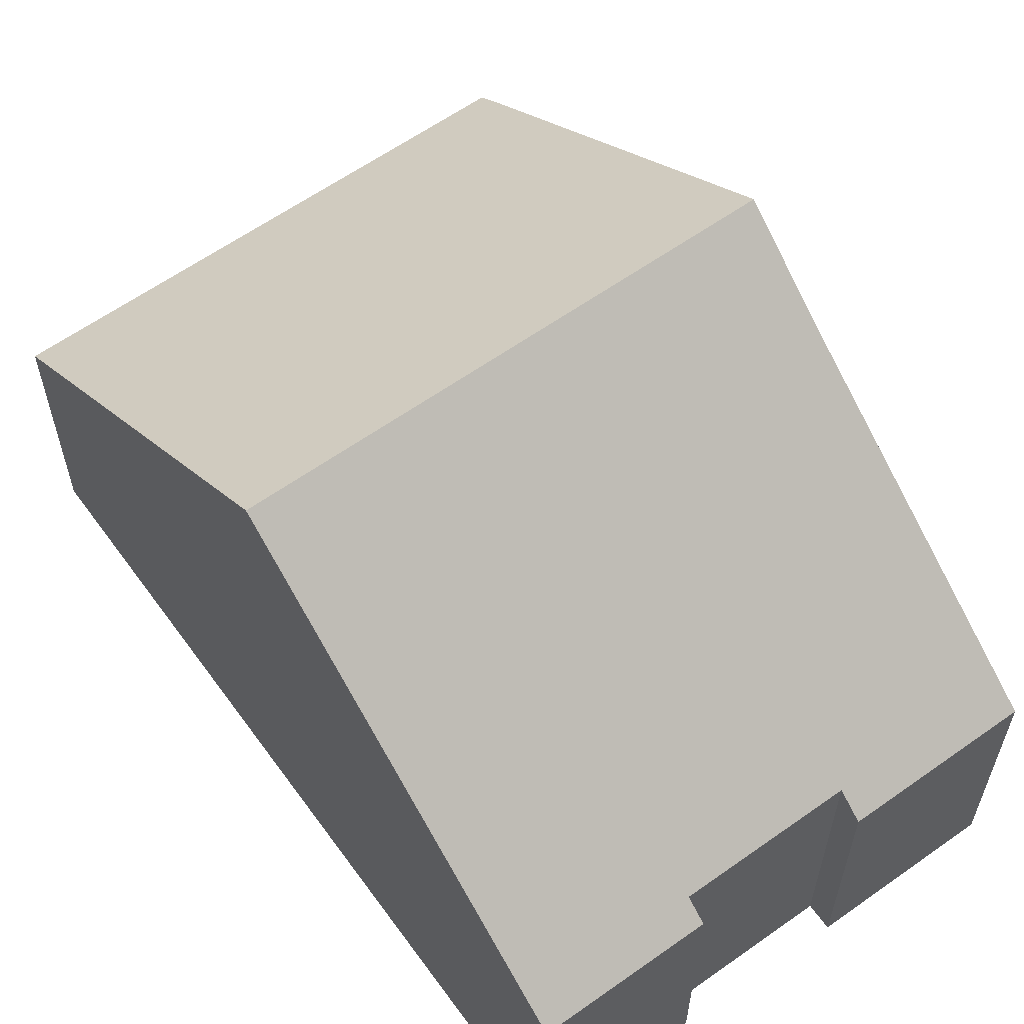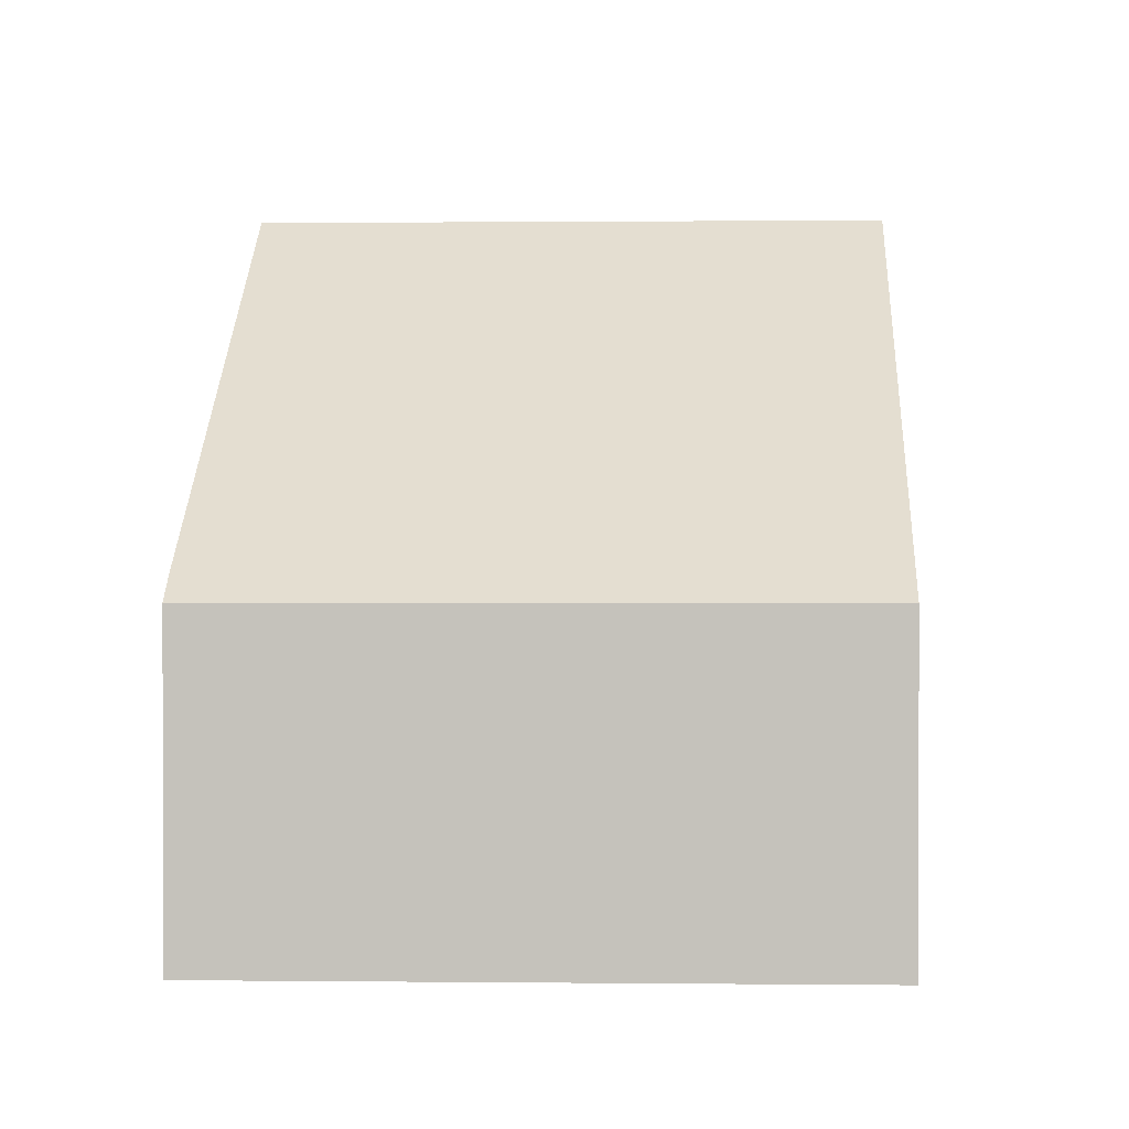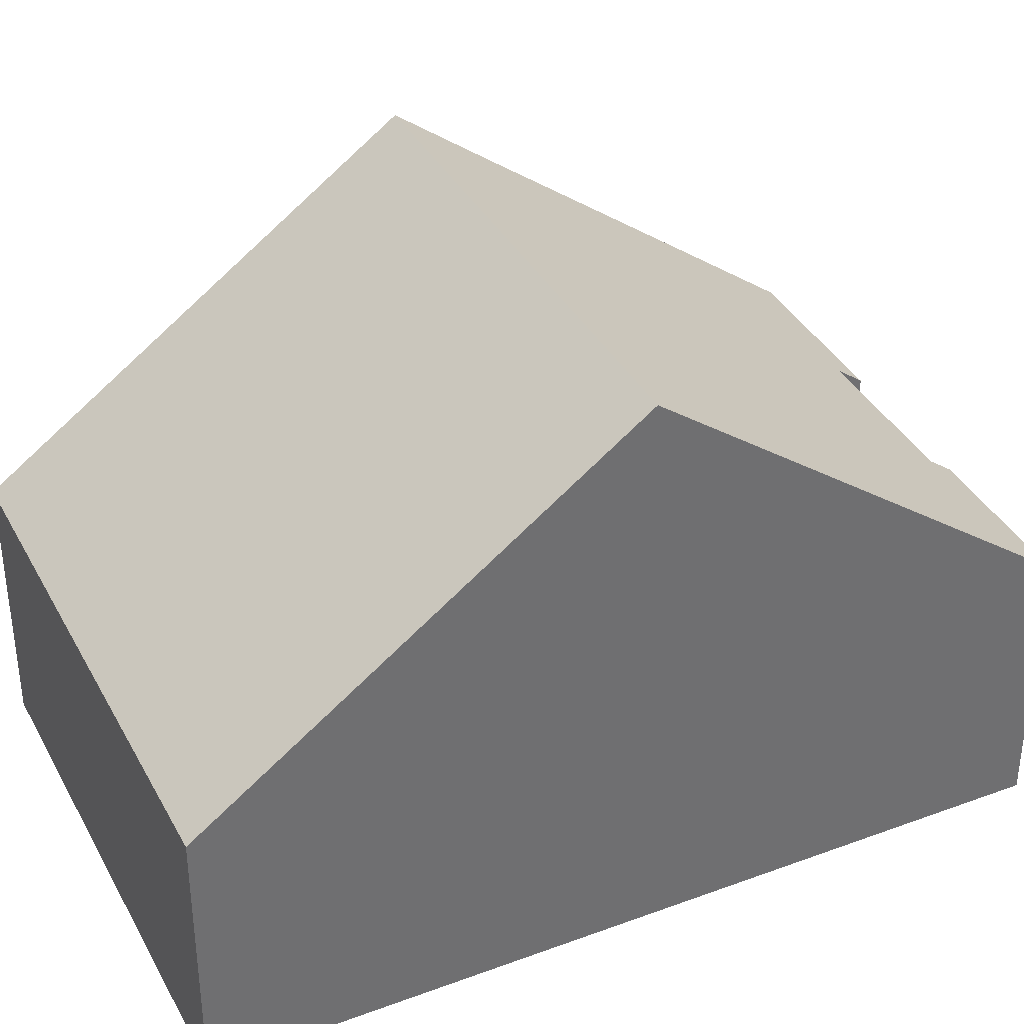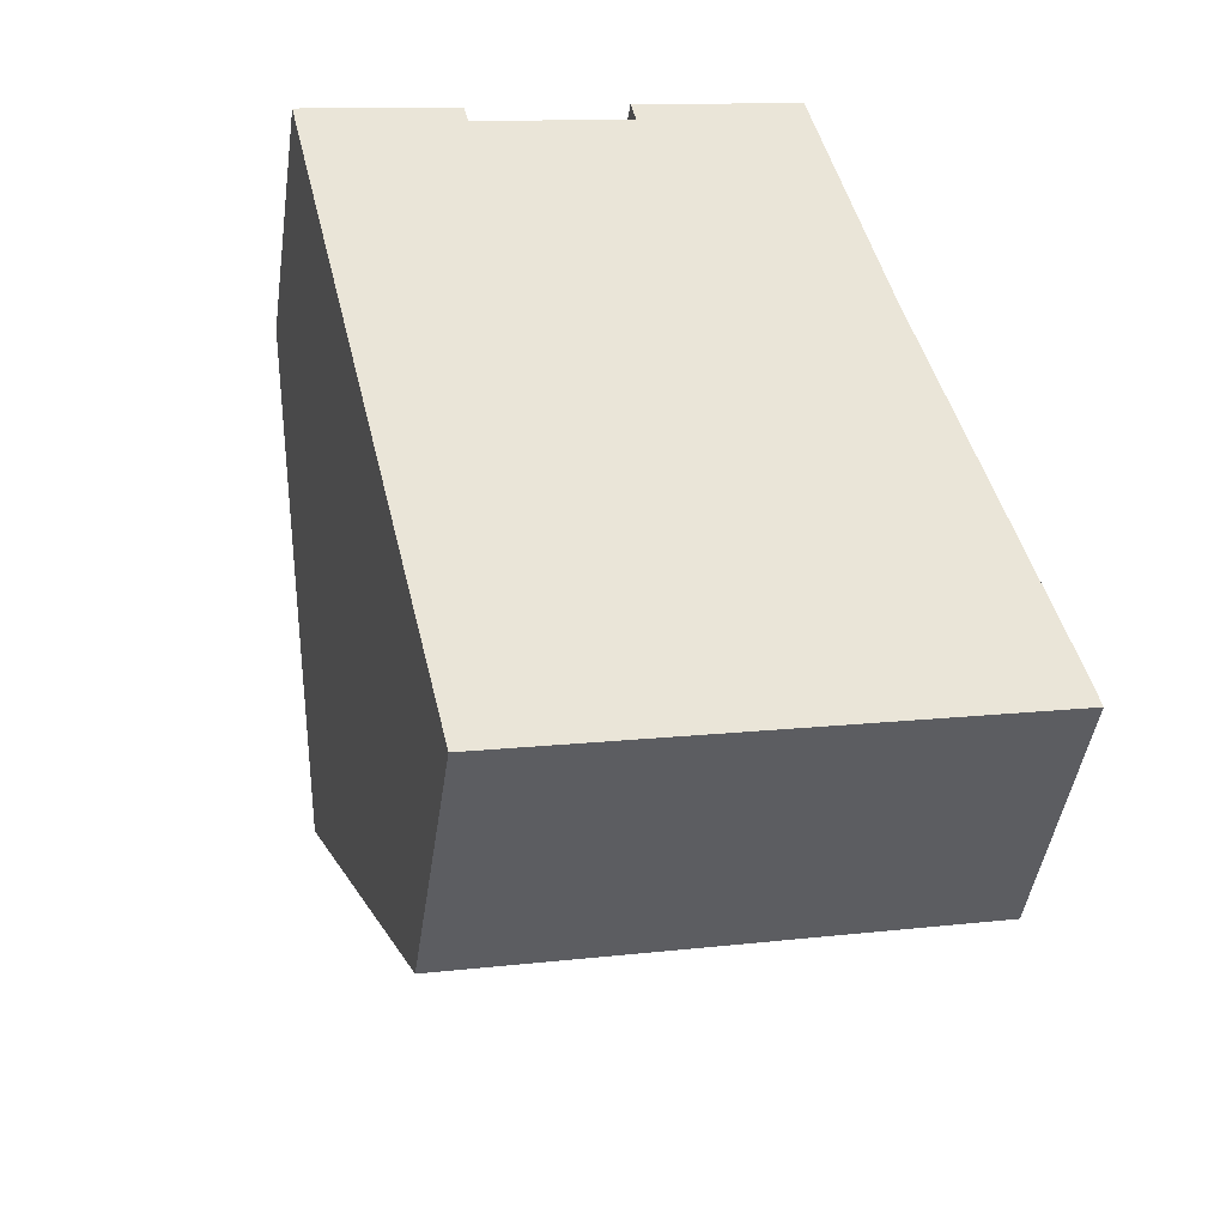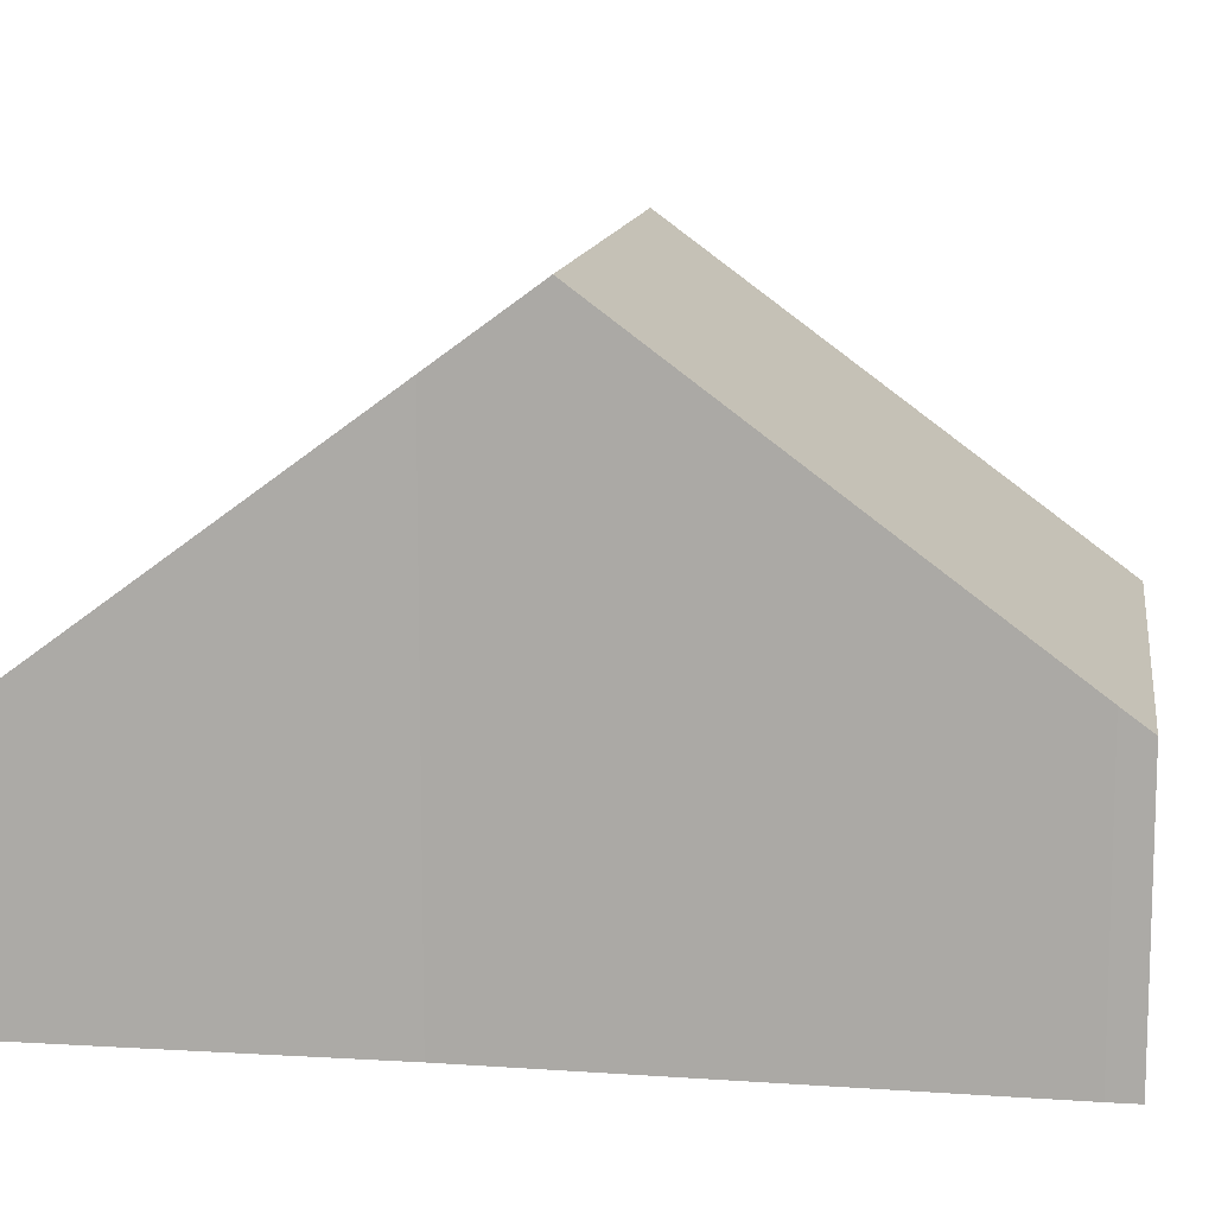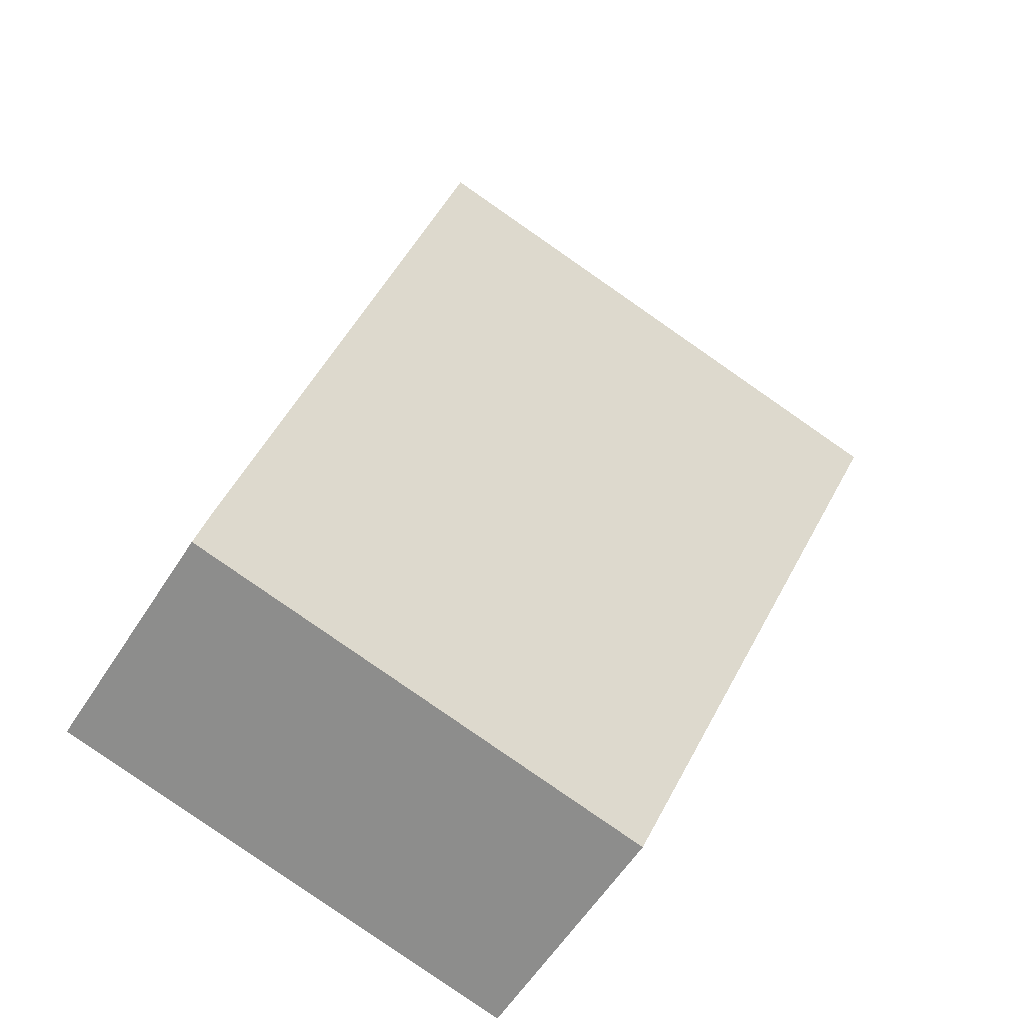
<metadata>
{"format":"obj","ext":"obj","renderer":"f3d","projection":"perspective","resolution":1024,"background":"white","views":[{"elev":61.2,"azim":-48.8,"up":"+Y"},{"elev":0.8,"azim":169.6,"up":"+Y"},{"elev":37.2,"azim":-128.4,"up":"+Y"},{"elev":-45.9,"azim":-8.3,"up":"+Z"},{"elev":12.1,"azim":85.2,"up":"+Y"},{"elev":-59.6,"azim":147.5,"up":"+Z"}]}
</metadata>
<code>
v  1.418 8.796 -6.192
v  8.817 7.705 -2.975
v  9.184 8.796 -4.412
v  7.715 4.074 1.837
v  5.096 4.377 0.815
v  2.574 4.377 0.237
v  0 4.124 2.525e-16
v  2.497 4.124 0.572
v  5.004 4.074 1.216
v  2.851 4.074 -12.45
v  10.66 4.39 -10.22
v  10.76 4.074 -10.64
v  5.004 -7.446e-17 1.216
v  7.715 -1.125e-16 1.837
v  0 0 0
v  2.497 -3.502e-17 0.572
v  2.574 -1.451e-17 0.237
v  5.096 -4.99e-17 0.815
v  8.817 1.822e-16 -2.975
v  10.66 6.257e-16 -10.22
v  9.184 2.702e-16 -4.412
v  10.76 6.513e-16 -10.64
v  2.851 7.623e-16 -12.45
v  1.418 3.792e-16 -6.192
g defaultobject
f 1 2 3
f 2 1 4
f 4 1 5
f 5 1 6
f 6 1 7
f 6 7 8
f 9 4 5
f 10 11 12
f 11 10 3
f 3 10 1
f 13 4 9
f 4 13 14
f 15 8 7
f 8 15 16
f 17 5 6
f 5 17 18
f 4 19 2
f 19 4 14
f 2 11 3
f 11 2 19
f 11 19 20
f 20 19 21
f 20 12 11
f 12 20 22
f 8 17 6
f 17 8 16
f 22 10 12
f 10 22 23
f 23 1 10
f 1 23 24
f 1 24 7
f 7 24 15
f 18 9 5
f 9 18 13
f 22 24 23
f 24 22 15
f 15 22 17
f 15 17 16
f 17 22 18
f 18 22 19
f 19 22 21
f 21 22 20
f 18 14 13
f 14 18 19

</code>
